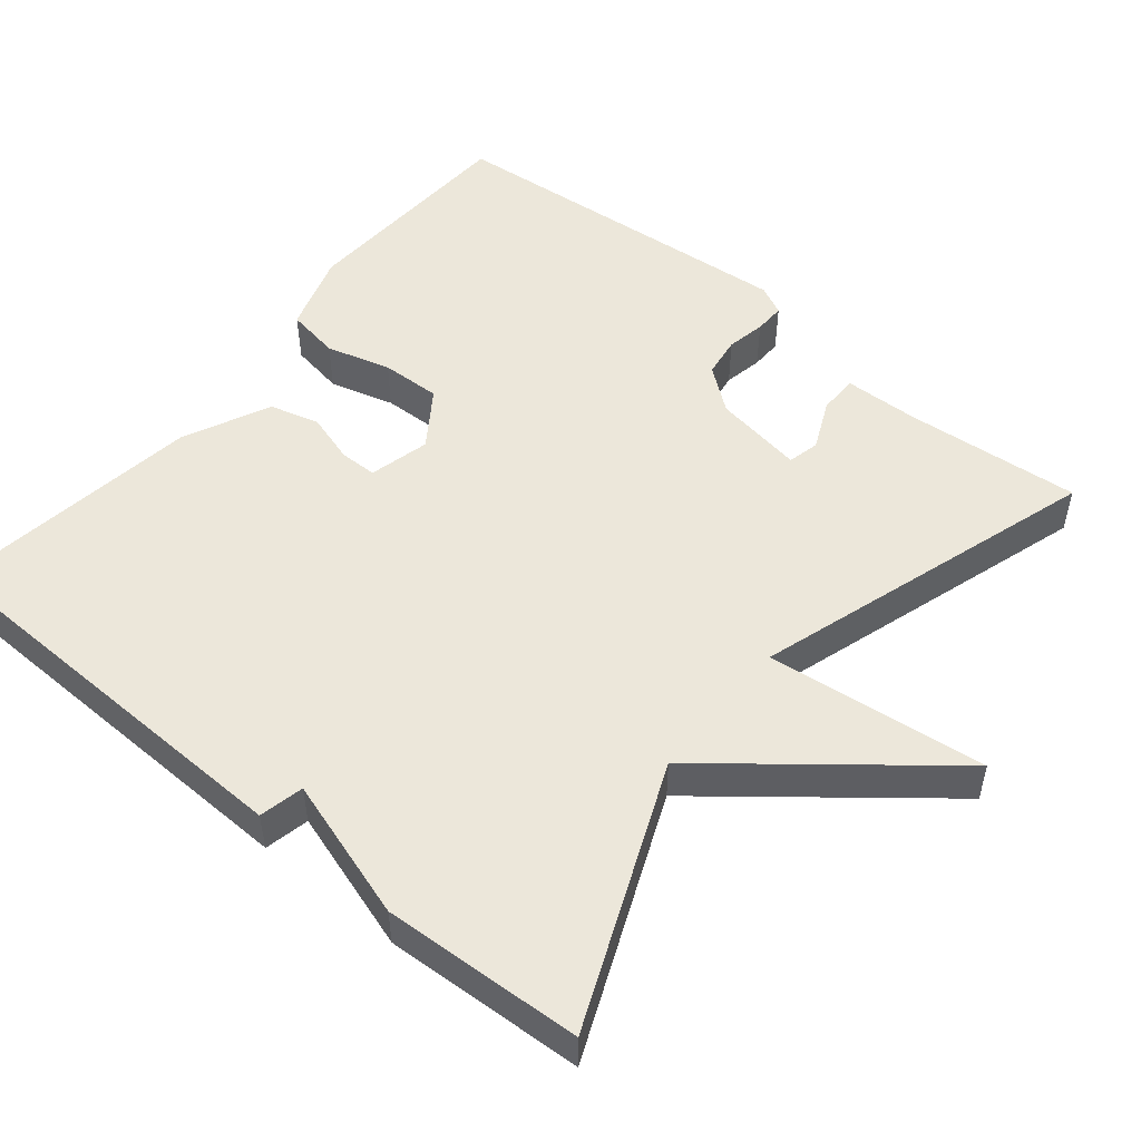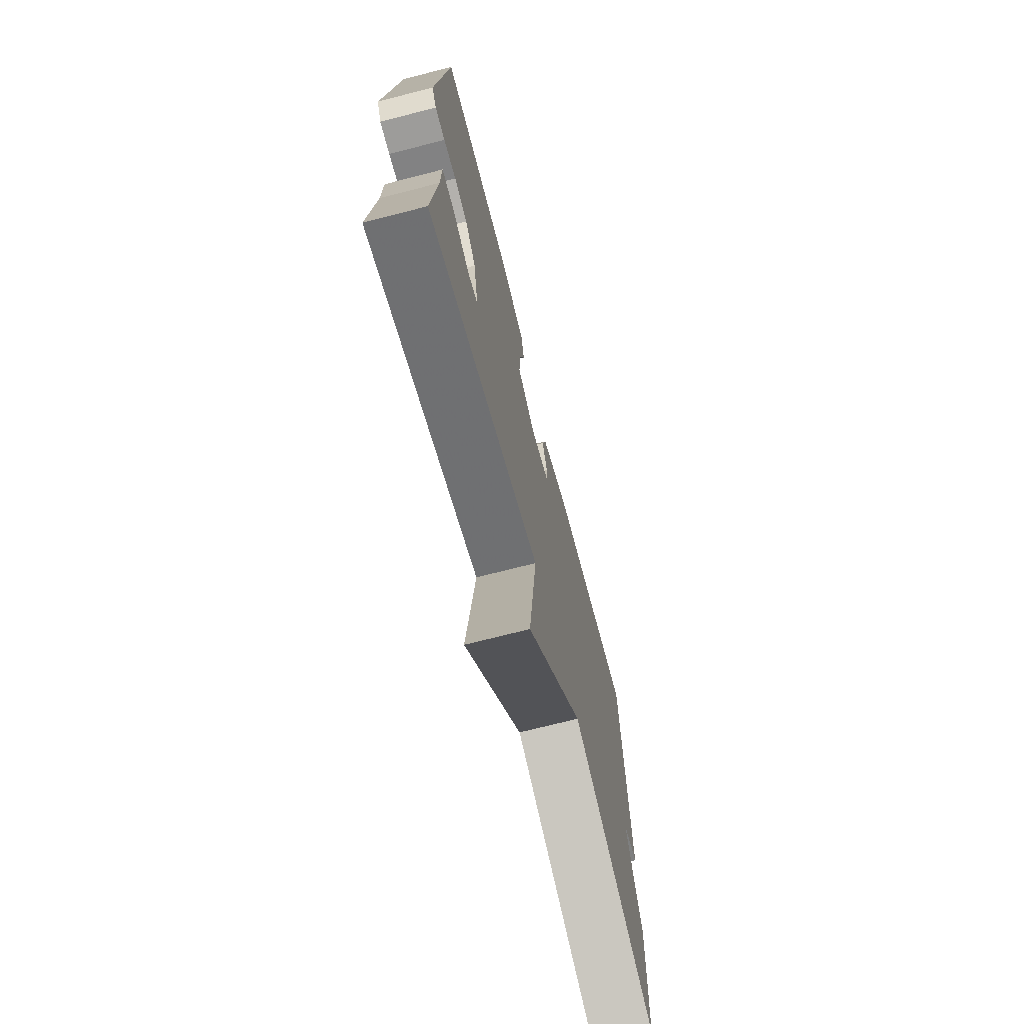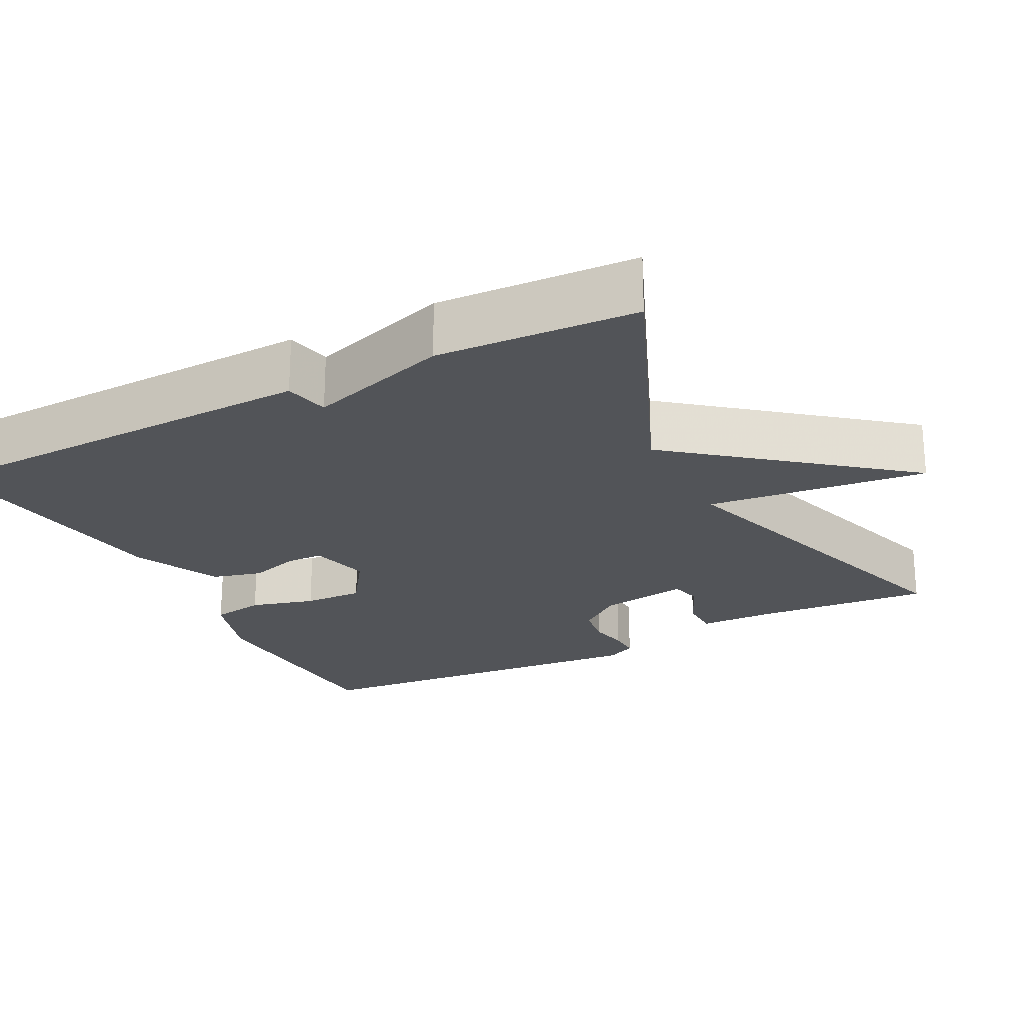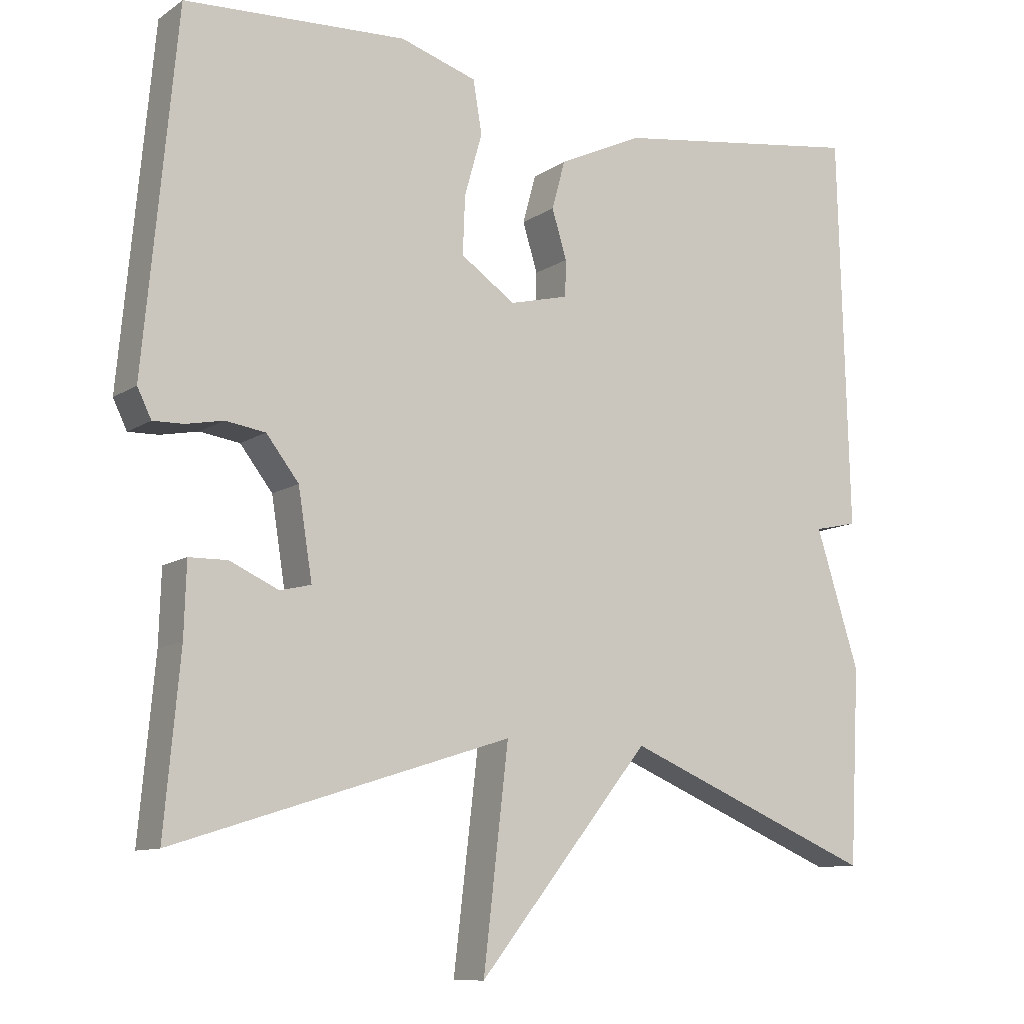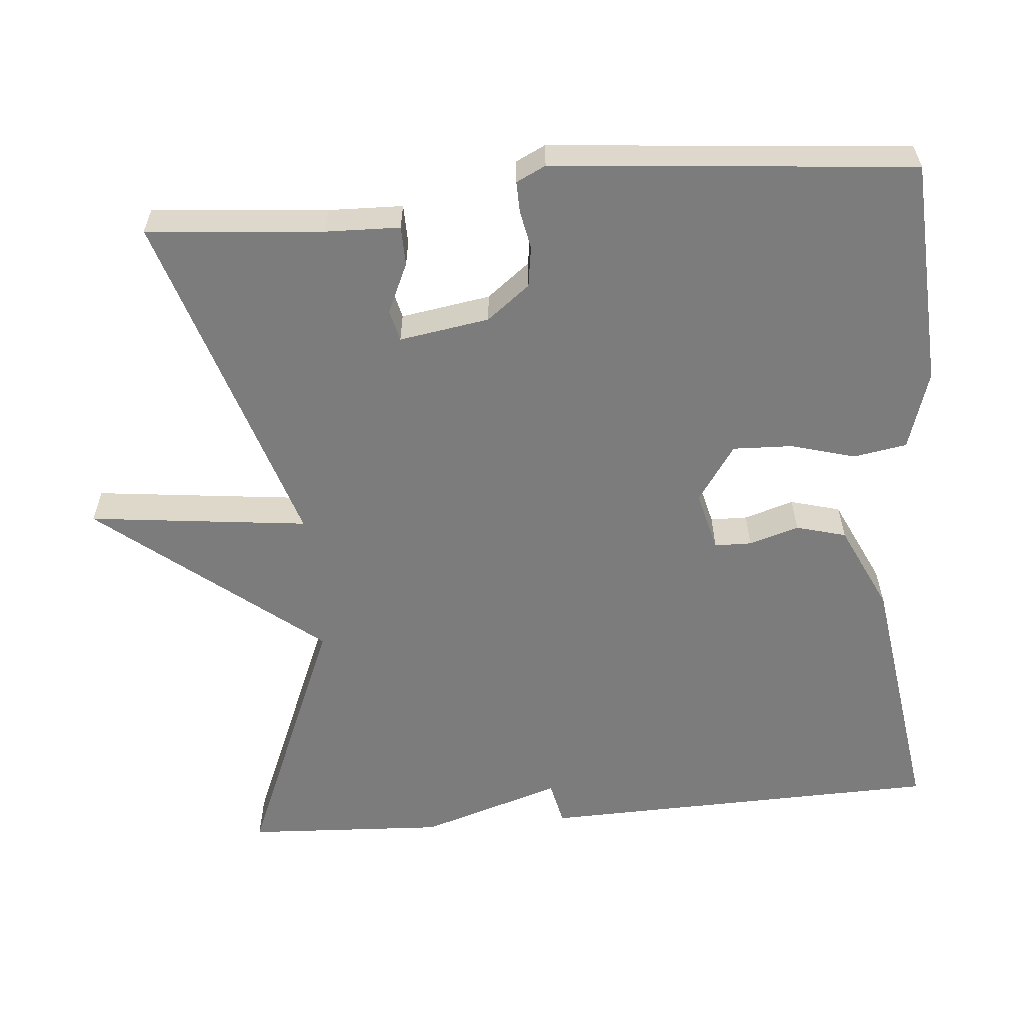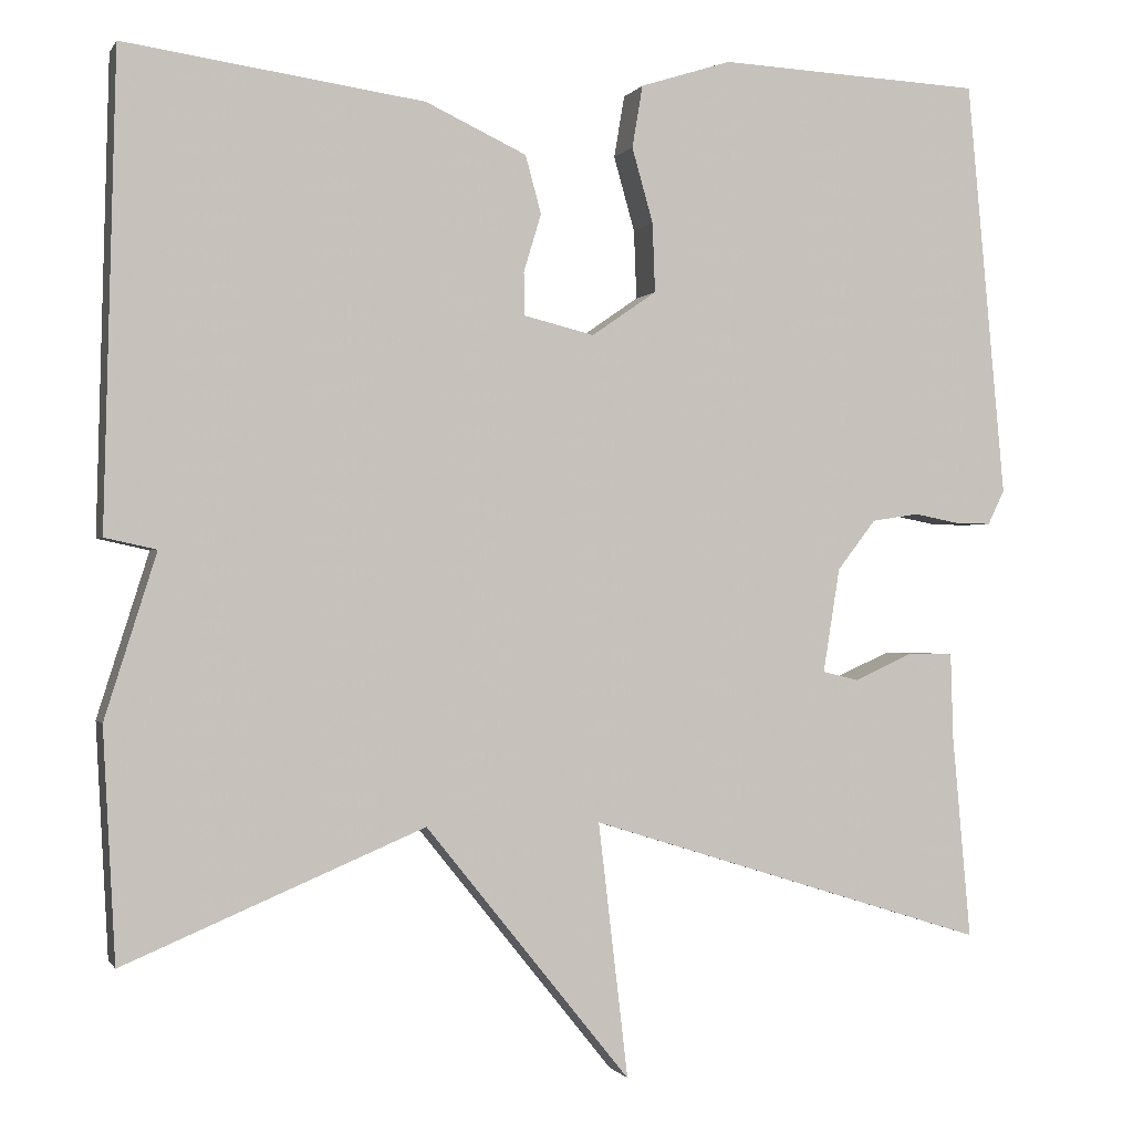
<metadata>
{"format":"obj","ext":"obj","renderer":"f3d","projection":"perspective","resolution":1024,"background":"white","views":[{"elev":51.4,"azim":129.4,"up":"+Y"},{"elev":-71.4,"azim":-75.6,"up":"+Z"},{"elev":-23.1,"azim":117.4,"up":"+Y"},{"elev":-10.4,"azim":-32.2,"up":"+Z"},{"elev":-58.8,"azim":-84.9,"up":"+Y"},{"elev":-0.4,"azim":163.9,"up":"+Z"}]}
</metadata>
<code>
v 0.5 0.07 -0.5
v 0.157 0.07 -0.356
v -0.077 0.07 -0.647
v -0.043 0.07 -0.356
v -0.5 0.07 -0.5
v -0.479 0.07 -0.267
v -0.476 0.07 -0.169
v -0.424 0.07 -0.168
v -0.358 0.07 -0.198
v -0.316 0.07 -0.188
v -0.335 0.07 -0.069
v -0.379 0.07 -0.012
v -0.433 0.07 -0.004
v -0.484 0.07 -0.014
v -0.525 0.07 -0.015
v -0.544 0.07 0.024
v -0.5 0.07 0.5
v -0.199 0.07 0.515
v -0.095 0.07 0.482
v -0.083 0.07 0.411
v -0.107 0.07 0.326
v -0.11 0.07 0.247
v -0.036 0.07 0.196
v 0.044 0.07 0.216
v 0.045 0.07 0.265
v 0.025 0.07 0.331
v 0.043 0.07 0.397
v 0.158 0.07 0.451
v 0.5 0.07 0.5
v 0.514 0.07 -0.036
v 0.455 0.07 -0.049
v 0.514 0.07 -0.236
v 0.5 0 -0.5
v 0.157 0 -0.356
v -0.077 0 -0.647
v -0.043 0 -0.356
v -0.5 0 -0.5
v -0.479 0 -0.267
v -0.476 0 -0.169
v -0.424 0 -0.168
v -0.358 0 -0.198
v -0.316 0 -0.188
v -0.335 0 -0.069
v -0.379 0 -0.012
v -0.433 0 -0.004
v -0.484 0 -0.014
v -0.525 0 -0.015
v -0.544 0 0.024
v -0.5 0 0.5
v -0.199 0 0.515
v -0.095 0 0.482
v -0.083 0 0.411
v -0.107 0 0.326
v -0.11 0 0.247
v -0.036 0 0.196
v 0.044 0 0.216
v 0.045 0 0.265
v 0.025 0 0.331
v 0.043 0 0.397
v 0.158 0 0.451
v 0.5 0 0.5
v 0.514 0 -0.036
v 0.455 0 -0.049
v 0.514 0 -0.236
f 31 32 1 2
f 29 30 31
f 28 29 31
f 27 28 31
f 26 27 31
f 25 26 31
f 24 25 31 2
f 23 24 2
f 22 23 2
f 19 20 21
f 18 19 21
f 17 18 21
f 16 17 21
f 15 16 21
f 14 15 21
f 13 14 21
f 12 13 21 22
f 11 12 22 2
f 6 7 8 9
f 6 9 10
f 5 6 10
f 4 5 10
f 2 3 4
f 2 4 10 11
f 34 33 64 63
f 63 62 61
f 63 61 60
f 63 60 59
f 63 59 58
f 63 58 57
f 34 63 57 56
f 34 56 55
f 34 55 54
f 53 52 51
f 53 51 50
f 53 50 49
f 53 49 48
f 53 48 47
f 53 47 46
f 53 46 45
f 54 53 45 44
f 34 54 44 43
f 41 40 39 38
f 42 41 38
f 42 38 37
f 42 37 36
f 36 35 34
f 43 42 36 34
f 1 33 34 2
f 2 34 35 3
f 3 35 36 4
f 4 36 37 5
f 5 37 38 6
f 6 38 39 7
f 7 39 40 8
f 8 40 41 9
f 9 41 42 10
f 10 42 43 11
f 11 43 44 12
f 12 44 45 13
f 13 45 46 14
f 14 46 47 15
f 15 47 48 16
f 16 48 49 17
f 17 49 50 18
f 18 50 51 19
f 19 51 52 20
f 20 52 53 21
f 21 53 54 22
f 22 54 55 23
f 23 55 56 24
f 24 56 57 25
f 25 57 58 26
f 26 58 59 27
f 27 59 60 28
f 28 60 61 29
f 29 61 62 30
f 30 62 63 31
f 31 63 64 32
f 32 64 33 1

</code>
